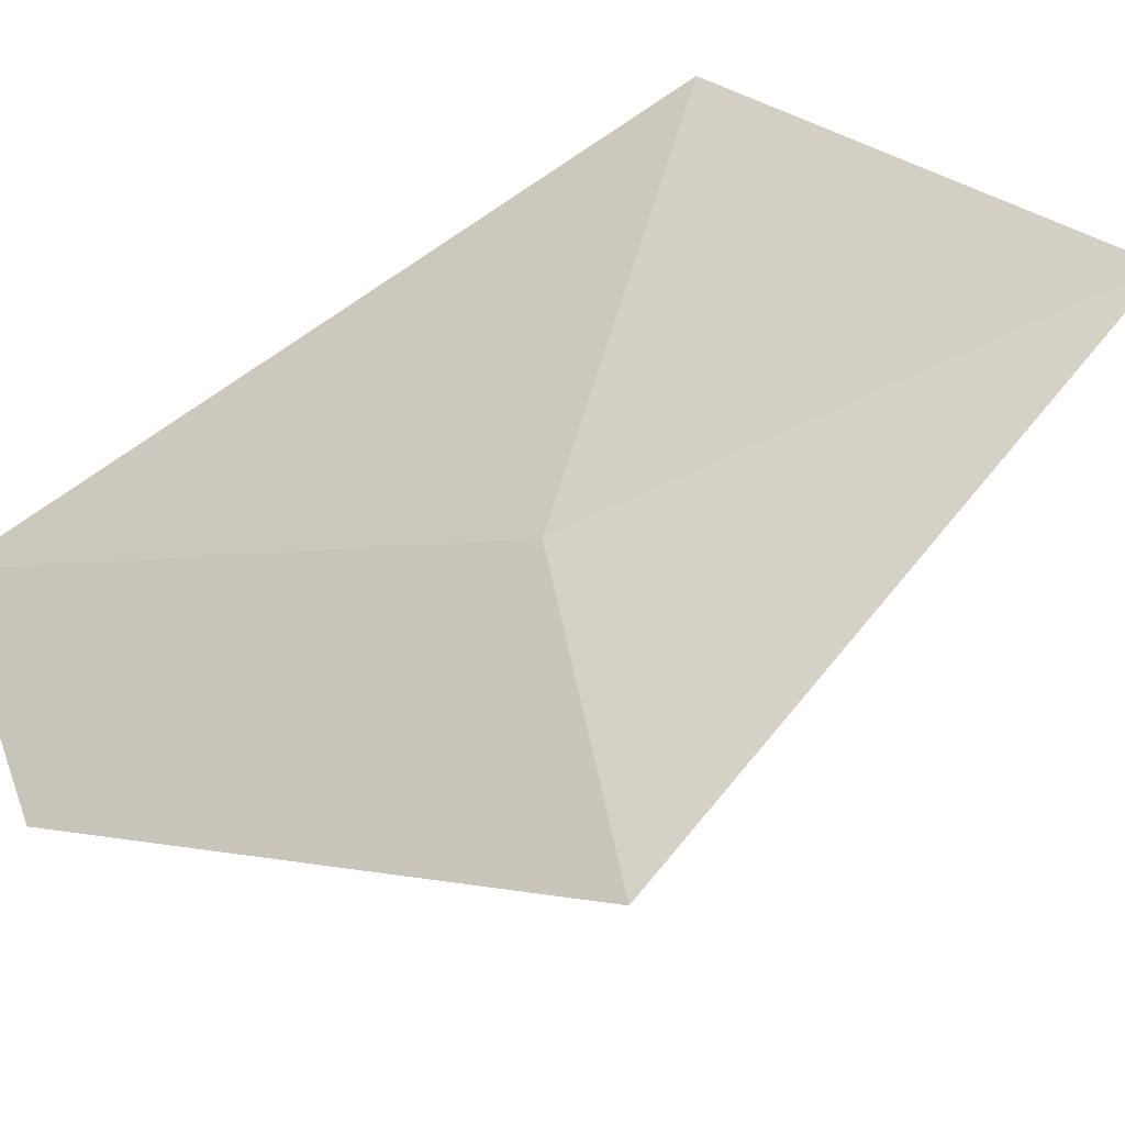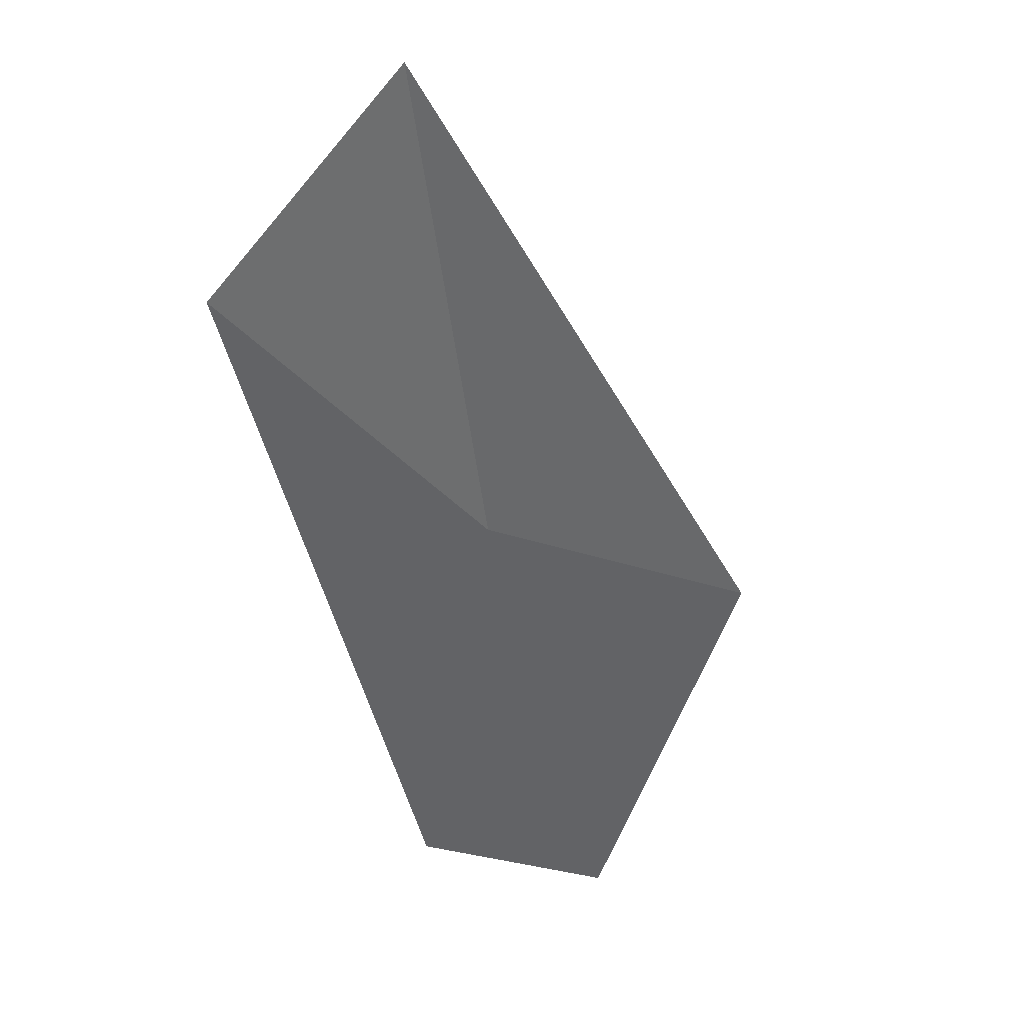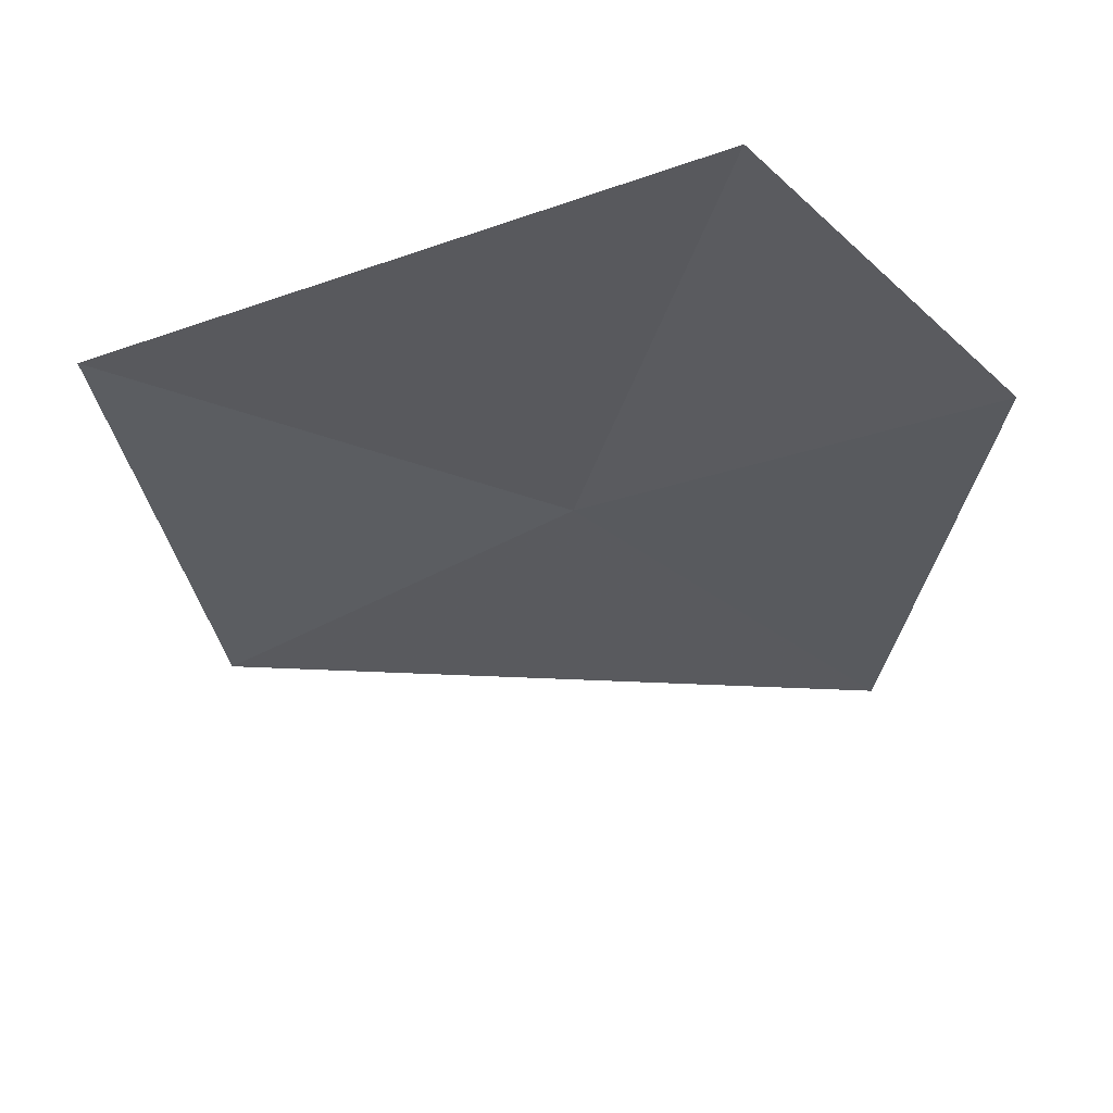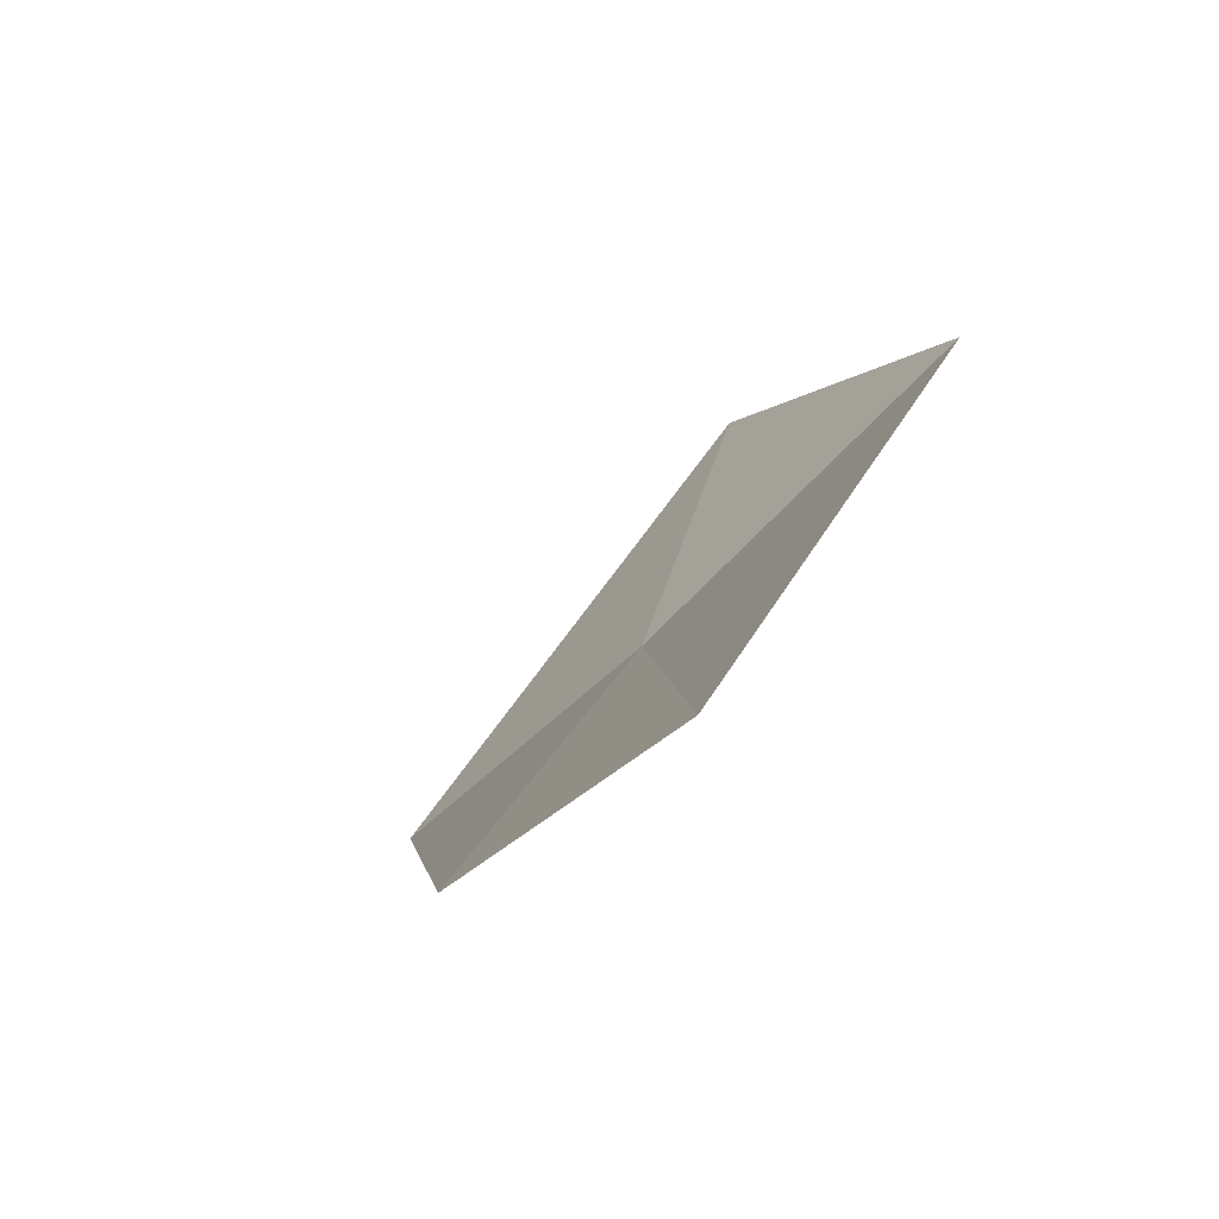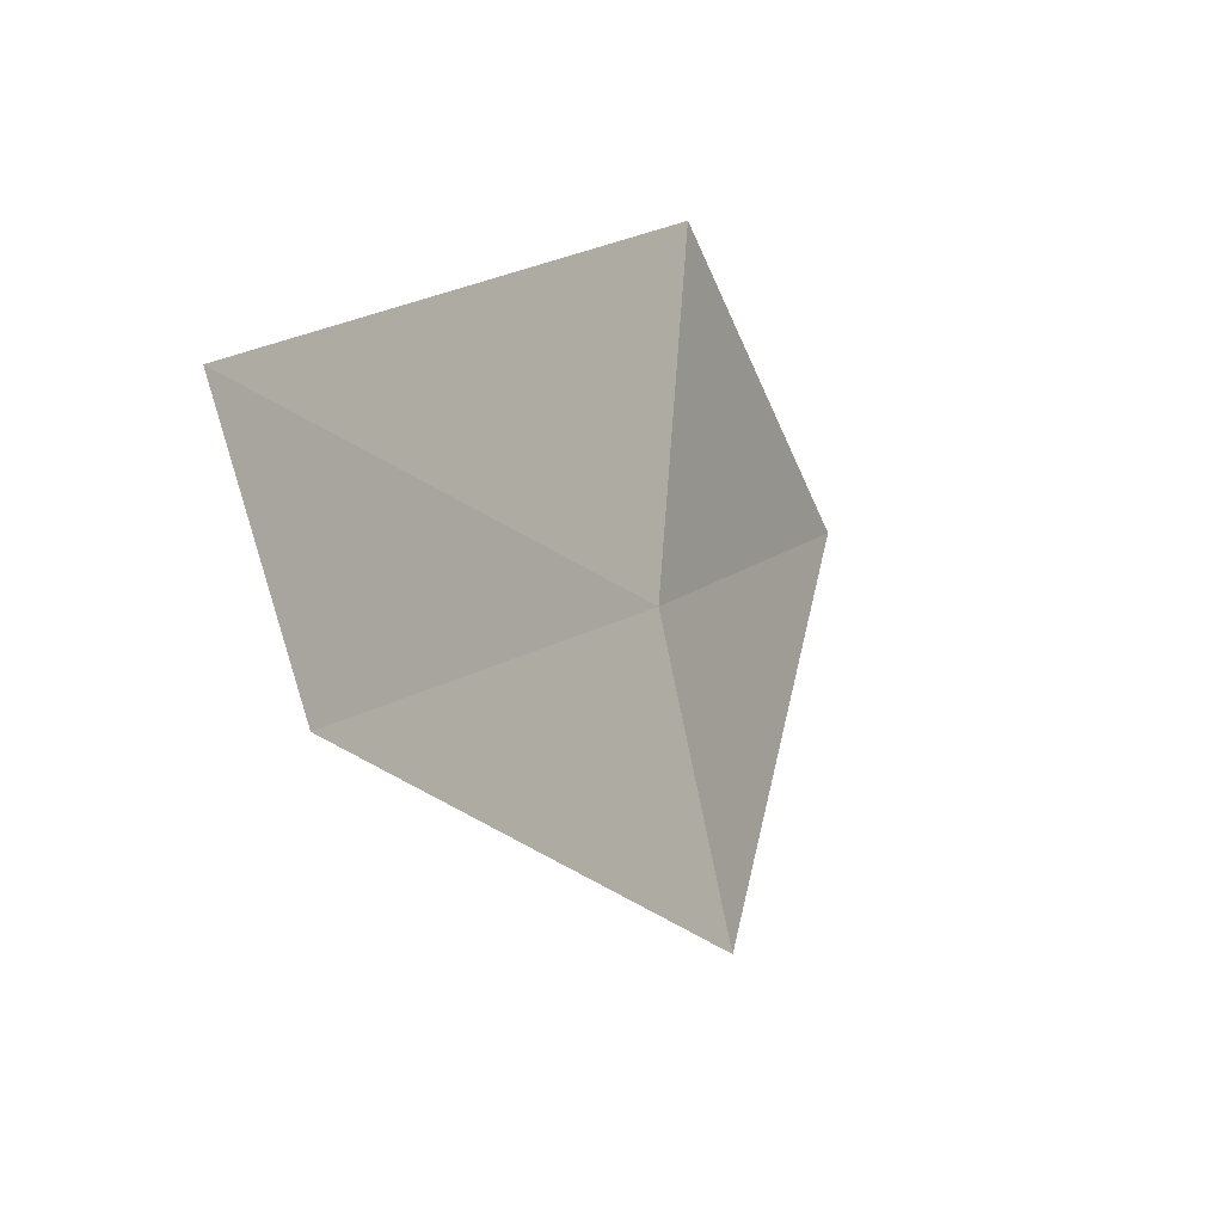
<metadata>
{"format":"obj","ext":"obj","renderer":"f3d","projection":"perspective","resolution":1024,"background":"white","views":[{"elev":55.5,"azim":-109.6,"up":"+Y"},{"elev":3.8,"azim":-141.7,"up":"+Z"},{"elev":-48.0,"azim":132.9,"up":"+Y"},{"elev":-42.4,"azim":45.6,"up":"+Z"},{"elev":-79.4,"azim":102.2,"up":"+Z"}]}
</metadata>
<code>
v -2.601 0.8969 8.553
v -2.616 0.9569 8.704
v -2.703 0.8969 8.537
v -2.587 0.8129 8.413
v -2.497 0.9298 8.632
v -2.497 0.809 8.412
f 1 2 5
f 1 5 6
f 1 6 4
f 1 3 2
f 1 4 3

</code>
